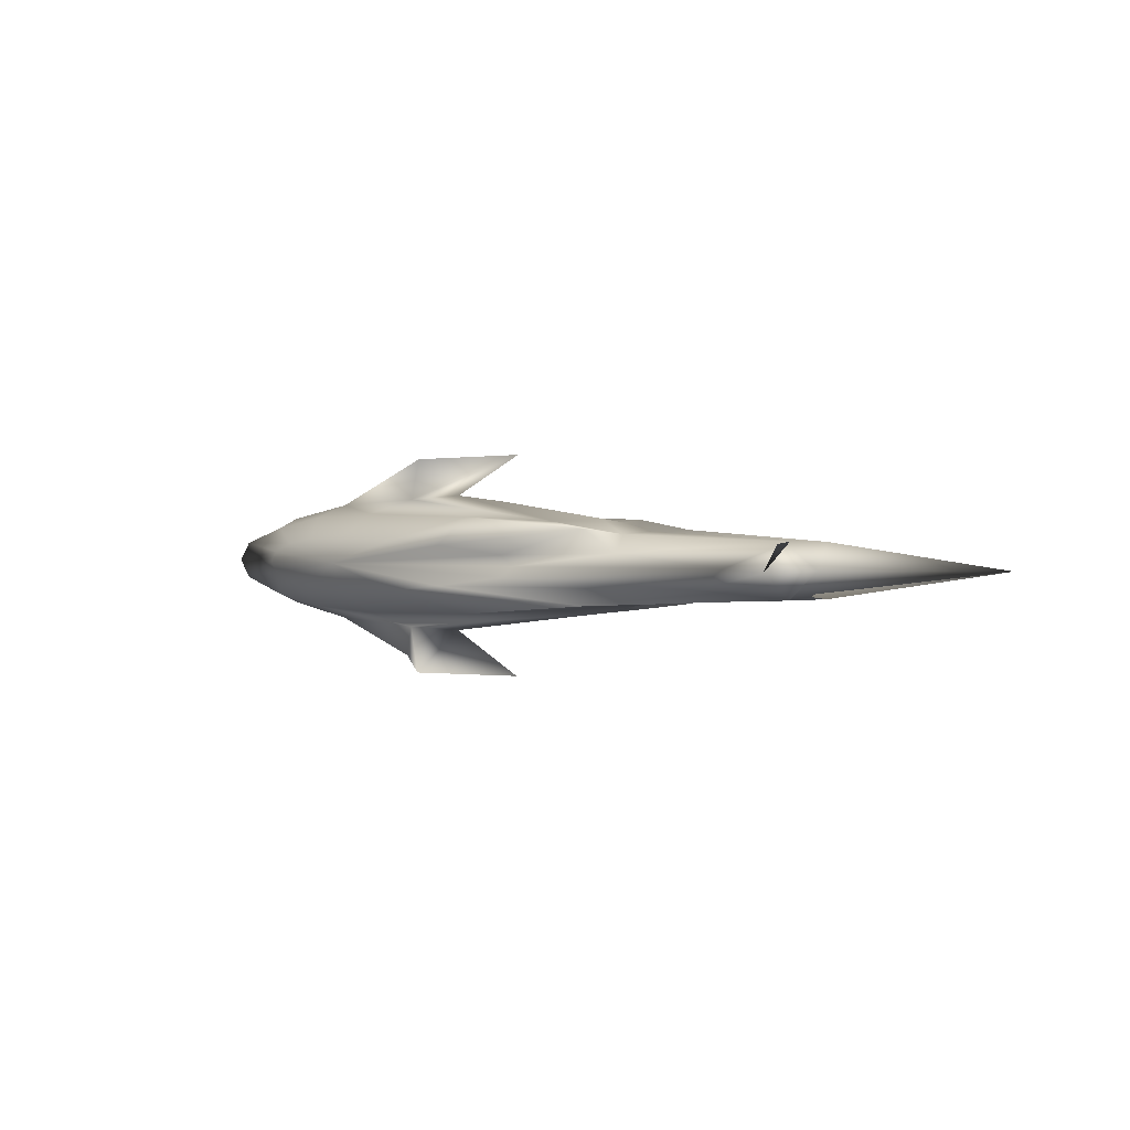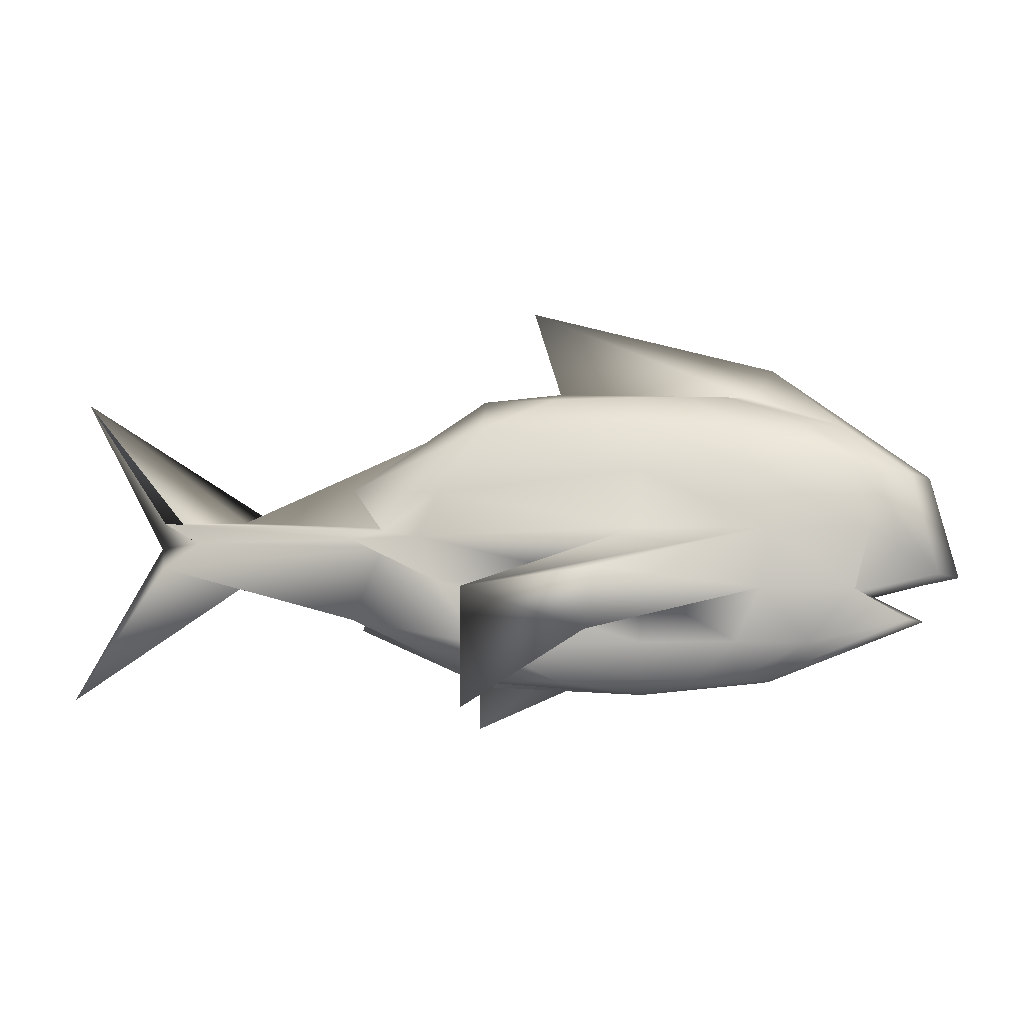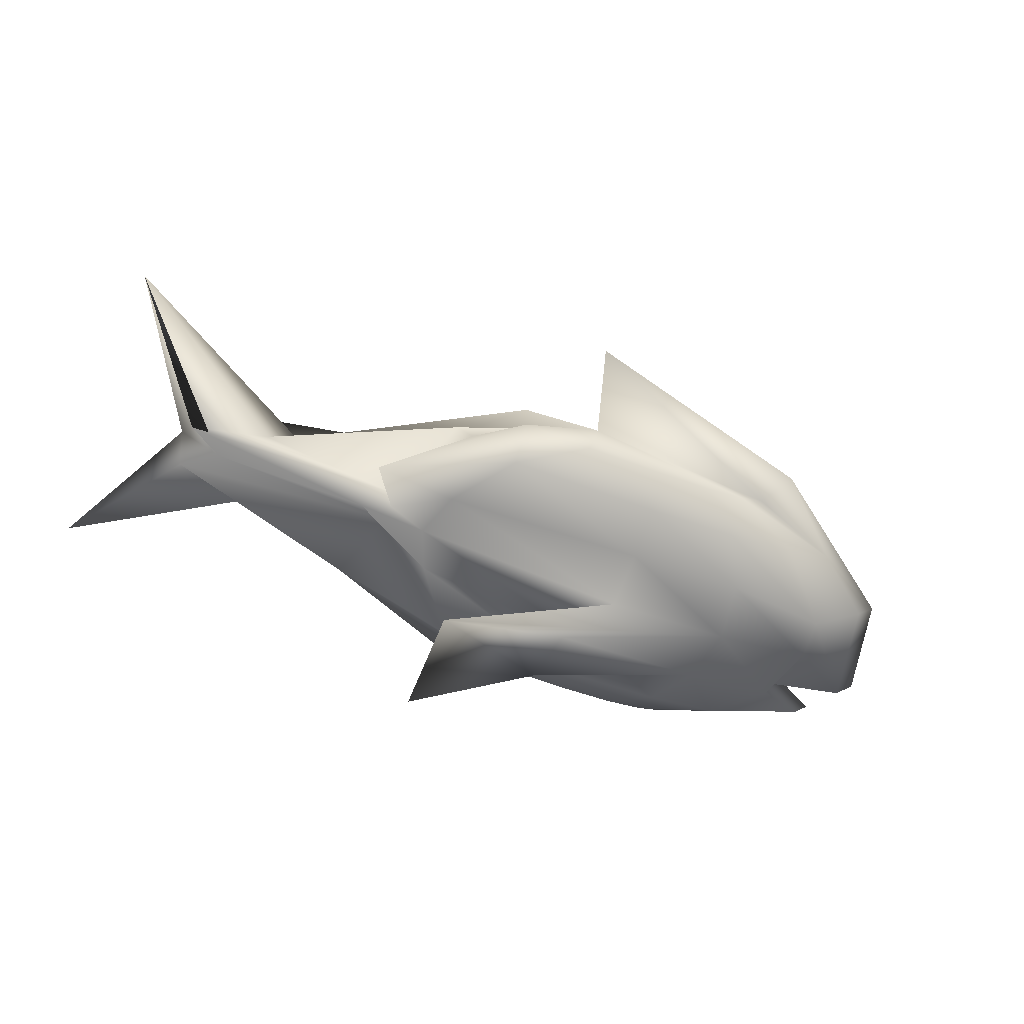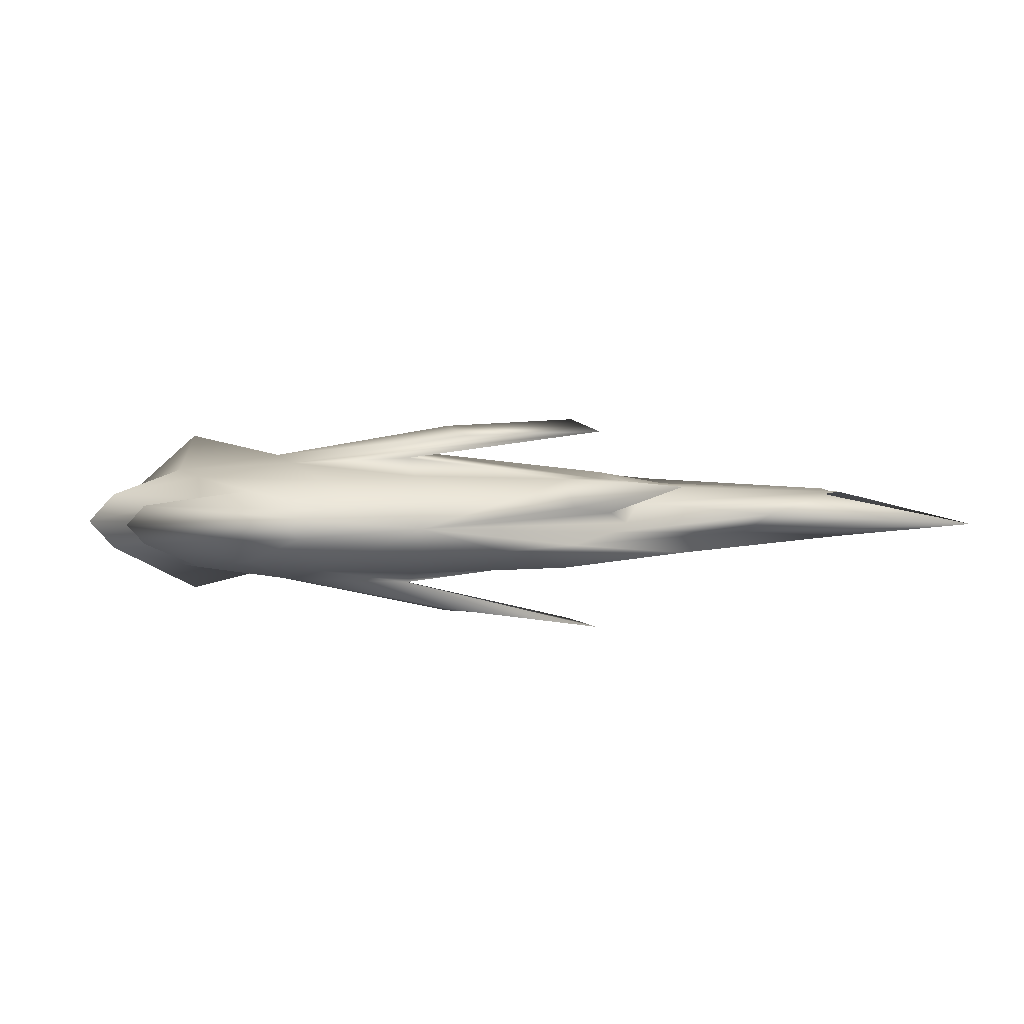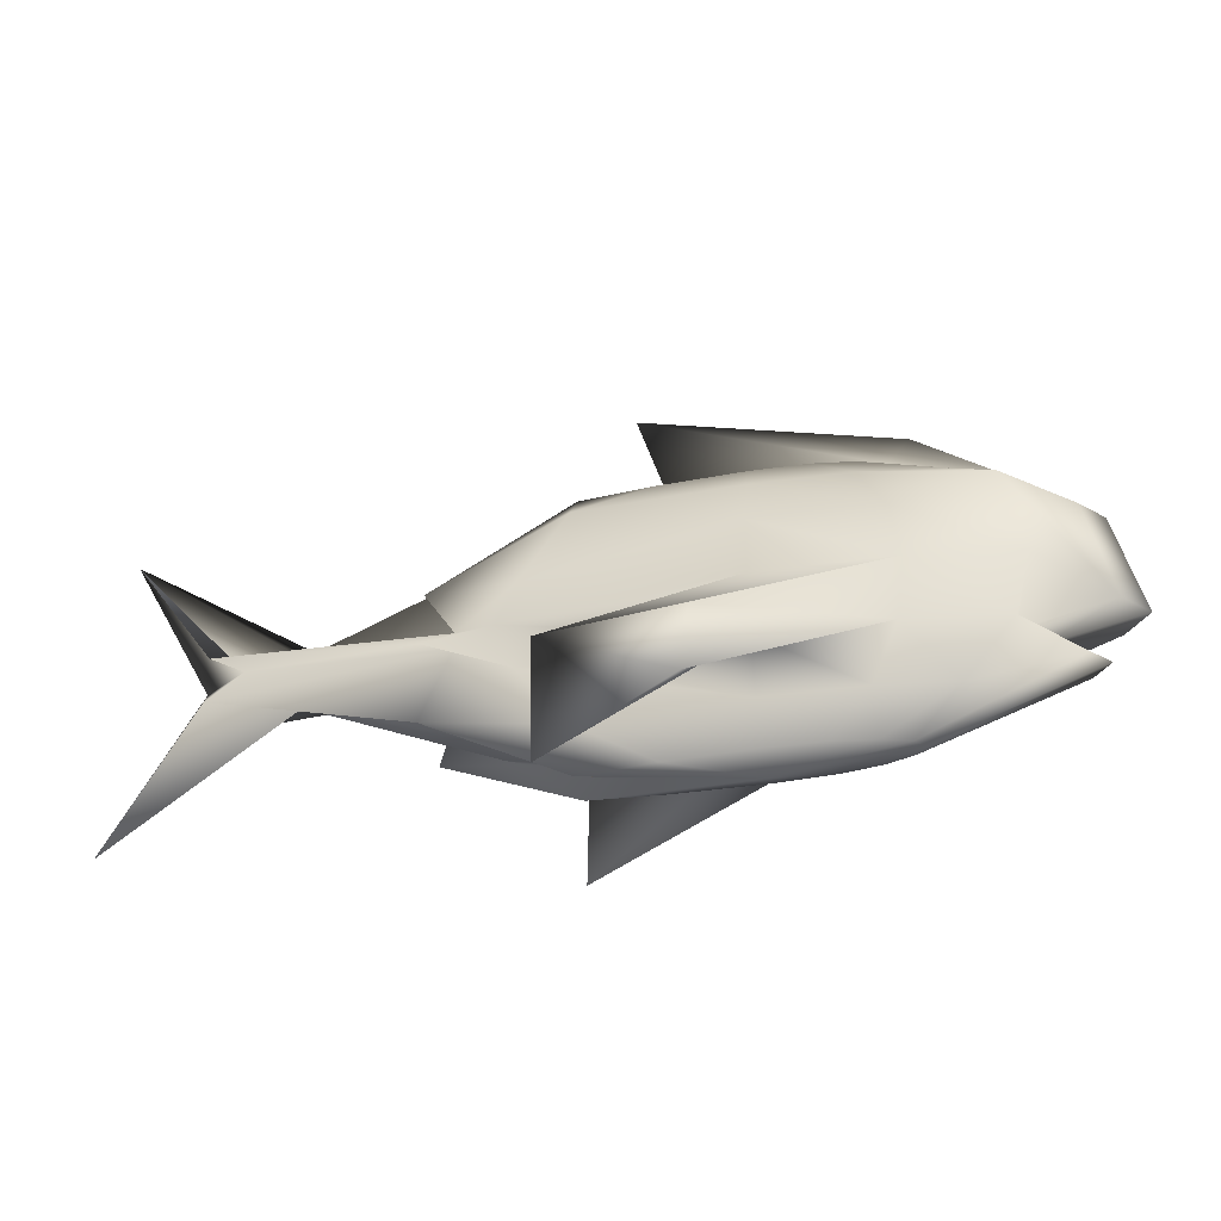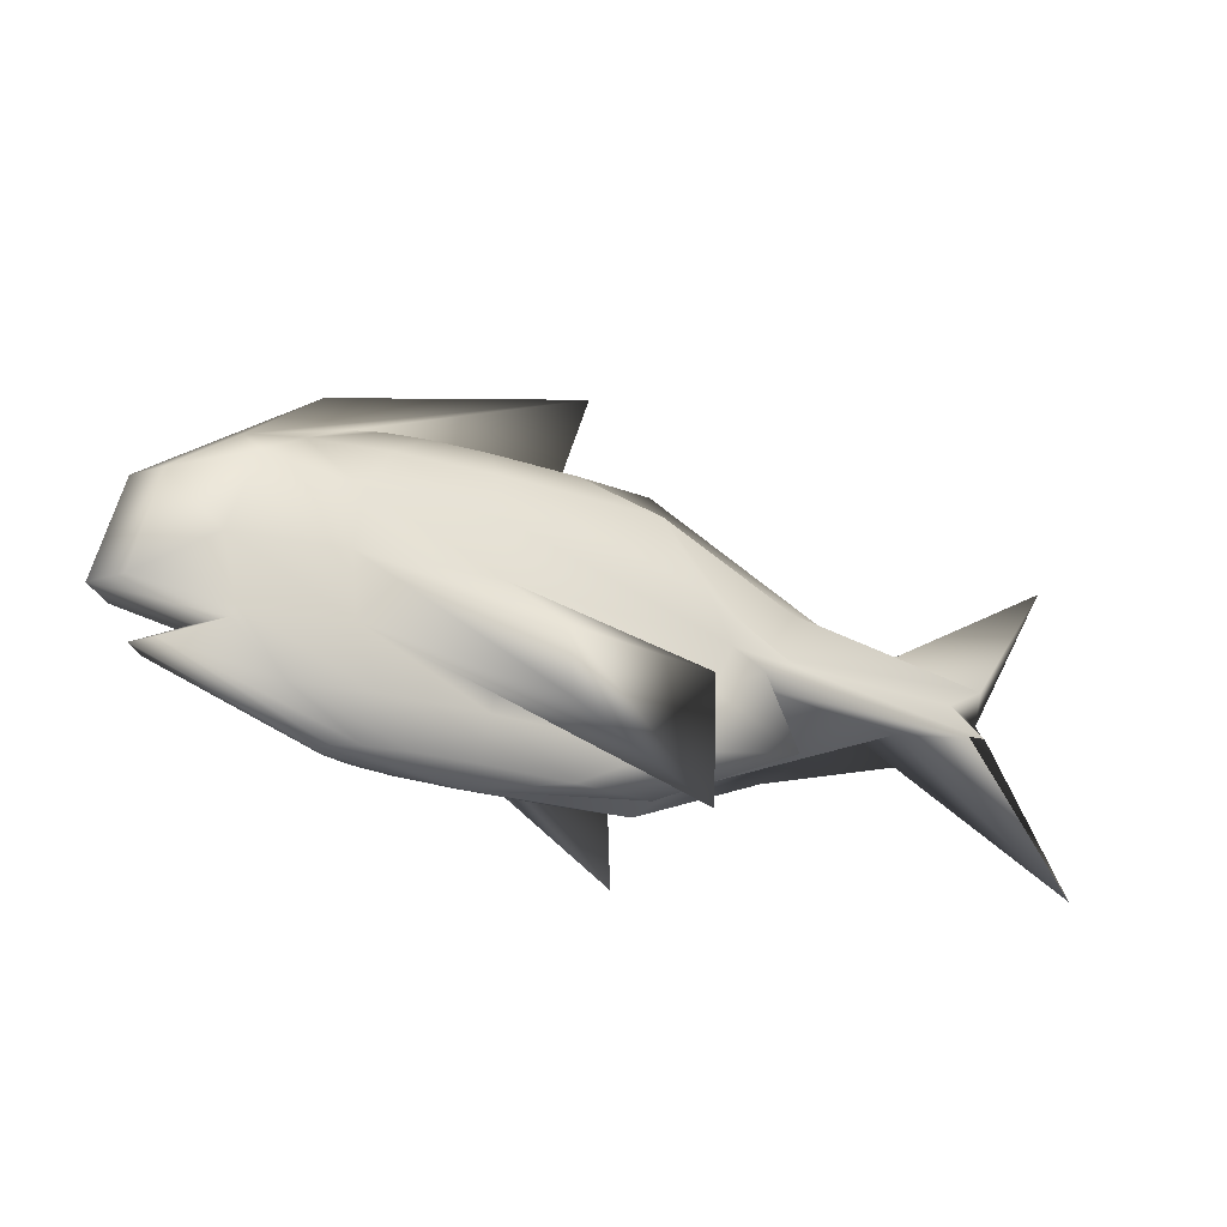
<metadata>
{"format":"obj","ext":"obj","renderer":"f3d","projection":"perspective","resolution":1024,"background":"white","views":[{"elev":0.3,"azim":-130.8,"up":"+Y"},{"elev":-12.7,"azim":5.2,"up":"+Z"},{"elev":-62.5,"azim":-20.8,"up":"+Y"},{"elev":5.0,"azim":168.2,"up":"+Y"},{"elev":-37.1,"azim":13.3,"up":"+Z"},{"elev":-28.4,"azim":155.4,"up":"+Z"}]}
</metadata>
<code>
o Sphere
v -0.2886 0.00947 0.9825
v 0.495 0.01778 0.7661
v 0.9894 0.02303 0.3916
v 1.065 0.02383 0.06337
v 0.7876 0.02089 0.008211
v 0.9466 0.02258 -0.07678
v 0.4547 0.01736 -0.2629
v 0.4263 -0.01537 0.6627
v 0.7227 -0.03972 0.5541
v 0.9208 -0.05599 0.3916
v 0.9903 -0.0617 0.06337
v 0.719 -0.05813 0.008211
v 0.8941 -0.0379 -0.07678
v 0.4263 -0.01537 -0.2629
v 0.3446 -0.04374 0.6627
v 0.5718 -0.09212 0.5541
v 0.7248 -0.2392 0.3916
v 0.7769 -0.1358 0.1999
v 0.7236 -0.1245 0.008211
v 0.5718 -0.09212 -0.1543
v 0.3446 -0.04374 -0.2629
v 0.2221 -0.06341 0.6627
v 0.3455 -0.1285 0.5541
v 0.4279 -0.1719 0.3916
v 0.4569 -0.1872 0.1999
v 0.4279 -0.1719 0.008211
v 0.3455 -0.1285 -0.1543
v 0.2221 -0.06341 -0.2629
v 0.04823 -0.0717 0.6627
v 0.04899 -0.1435 0.5541
v 0.0495 -0.1915 0.3916
v 0.04968 -0.2084 0.1999
v 0.0495 -0.1915 0.008211
v 0.04899 -0.1435 -0.1543
v 0.04823 -0.0717 -0.2629
v -0.2039 0.01037 0.7008
v -0.2207 -0.06811 0.6627
v -0.448 -0.1369 0.5541
v -0.6004 -0.1266 0.3429
v -0.6538 -0.1381 0.1999
v -0.6004 -0.1266 0.05693
v -0.448 -0.1369 -0.1543
v -0.2207 -0.06811 -0.2629
v -0.4489 -0.05216 0.6627
v -0.8696 -0.1074 0.3605
v -0.7792 -0.0922 0.2261
v -0.8779 -0.1012 0.1999
v -0.7792 -0.0922 0.1737
v -0.8696 -0.1074 -0.06428
v -0.4489 -0.05216 -0.2629
v -0.6015 -0.02628 0.5451
v -0.7798 -0.0357 0.2484
v -1.5 -0.08168 0.2671
v -1.388 -0.08694 0.1999
v -1.5 -0.08168 0.1193
v -1.152 -0.05961 0.1164
v -0.6015 -0.02628 -0.1453
v -0.6553 0.005577 0.5451
v -1.251 -0.000745 0.2834
v -1.798 -0.006548 0.6992
v -1.529 -0.00369 0.1999
v -1.798 -0.006548 -0.2993
v -1.251 -0.000745 0.1164
v -0.6553 0.005577 -0.1453
v -0.6022 0.03857 0.5451
v -1.153 0.06022 0.2834
v -1.501 0.07489 0.2671
v -1.39 0.08253 0.1999
v -1.501 0.07489 0.1193
v -0.7806 0.0442 0.1514
v -0.6022 0.03857 -0.1453
v -0.4502 0.06768 0.6627
v -0.8719 0.114 0.3605
v -0.7812 0.1007 0.2261
v -0.8801 0.1076 0.1999
v -0.7812 0.1007 0.1737
v -0.8719 0.114 -0.06428
v -0.4502 0.06768 -0.2629
v -0.2224 0.08847 0.6627
v -0.4511 0.1524 0.5541
v -0.6033 0.1388 0.3429
v -0.6569 0.1492 0.1999
v -0.6033 0.1388 0.05693
v -0.4511 0.1524 -0.1543
v -0.2224 0.08847 -0.2629
v 0.04643 0.09777 0.6627
v 0.04567 0.1696 0.5541
v 0.04516 0.2176 0.3916
v 0.04498 0.2345 0.1999
v 0.04516 0.2176 0.008211
v 0.04567 0.1696 -0.1543
v 0.04643 0.09777 -0.2629
v 0.2205 0.09317 0.6627
v 0.3424 0.1608 0.5541
v 0.4239 0.2061 0.3916
v 0.4525 0.2219 0.1999
v 0.4239 0.2061 0.008211
v 0.3424 0.1608 -0.1543
v 0.2205 0.09317 -0.2629
v 0.04733 0.01303 -0.301
v 0.3433 0.0761 0.6627
v 0.5695 0.1293 0.5541
v 0.7193 0.2796 0.3916
v 0.7736 0.1773 0.1999
v 0.7205 0.1648 0.008211
v 0.5695 0.1293 -0.1543
v 0.3433 0.0761 -0.2629
v 0.4256 0.04948 0.6627
v 0.7214 0.08011 0.5541
v 0.9191 0.1006 0.3916
v 0.9885 0.1078 0.06337
v 0.7173 0.09844 0.008211
v 0.8928 0.08193 -0.07678
v 0.4256 0.04948 -0.2629
v -0.08999 -0.2966 0.06132
v -0.119 -0.2734 -0.1304
v -0.4971 -0.3263 0.000183
v -0.4974 -0.3009 -0.3716
v -0.5042 0.3407 0.000183
v -0.5039 0.3154 -0.3716
v -0.09653 0.3197 0.06132
v -0.1251 0.2959 -0.1304
f 2 1 8
f 2 8 9
f 5 4 11
f 5 11 12
f 4 3 10
f 4 10 11
f 7 6 13
f 7 13 14
f 3 2 9
f 3 9 10
f 6 5 12
f 6 12 13
f 11 10 17
f 11 17 18
f 14 13 20
f 14 20 21
f 10 9 16
f 10 16 17
f 13 12 19
f 13 19 20
f 9 8 15
f 9 15 16
f 12 11 18
f 12 18 19
f 18 17 24
f 18 24 25
f 21 20 27
f 21 27 28
f 17 16 23
f 17 23 24
f 20 19 26
f 20 26 27
f 16 15 22
f 16 22 23
f 19 18 25
f 19 25 26
f 25 24 31
f 25 31 32
f 28 27 34
f 28 34 35
f 24 23 30
f 24 30 31
f 27 26 33
f 27 33 34
f 23 22 29
f 23 29 30
f 25 32 117
f 25 117 115
f 32 31 39
f 32 39 40
f 35 34 42
f 35 42 43
f 31 30 38
f 31 38 39
f 34 33 41
f 34 41 42
f 30 29 37
f 30 37 38
f 33 32 40
f 33 40 41
f 40 39 46
f 40 46 47
f 43 42 49
f 43 49 50
f 39 38 45
f 39 45 46
f 42 41 48
f 42 48 49
f 38 37 44
f 38 44 45
f 41 40 47
f 41 47 48
f 47 46 53
f 47 53 54
f 50 49 56
f 50 56 57
f 46 45 52
f 46 52 53
f 49 48 55
f 49 55 56
f 45 44 51
f 45 51 52
f 48 47 54
f 48 54 55
f 54 53 60
f 54 60 61
f 57 56 63
f 57 63 64
f 53 52 59
f 53 59 60
f 56 55 62
f 56 62 63
f 52 51 58
f 52 58 59
f 55 54 61
f 55 61 62
f 61 60 67
f 61 67 68
f 64 63 70
f 64 70 71
f 60 59 66
f 60 66 67
f 63 62 69
f 63 69 70
f 59 58 65
f 59 65 66
f 62 61 68
f 62 68 69
f 68 67 74
f 68 74 75
f 71 70 77
f 71 77 78
f 67 66 73
f 67 73 74
f 70 69 76
f 70 76 77
f 66 65 72
f 66 72 73
f 69 68 75
f 69 75 76
f 75 74 81
f 75 81 82
f 78 77 84
f 78 84 85
f 74 73 80
f 74 80 81
f 77 76 83
f 77 83 84
f 73 72 79
f 73 79 80
f 76 75 82
f 76 82 83
f 82 81 88
f 82 88 89
f 85 84 91
f 85 91 92
f 81 80 87
f 81 87 88
f 84 83 90
f 84 90 91
f 80 79 86
f 80 86 87
f 83 82 89
f 83 89 90
f 89 88 95
f 89 95 96
f 92 91 98
f 92 98 99
f 88 87 94
f 88 94 95
f 91 90 97
f 91 97 98
f 87 86 93
f 87 93 94
f 89 96 121
f 89 121 119
f 96 95 103
f 96 103 104
f 99 98 106
f 99 106 107
f 95 94 102
f 95 102 103
f 98 97 105
f 98 105 106
f 94 93 101
f 94 101 102
f 97 96 104
f 97 104 105
f 104 103 110
f 104 110 111
f 107 106 113
f 107 113 114
f 103 102 109
f 103 109 110
f 106 105 112
f 106 112 113
f 102 101 108
f 102 108 109
f 105 104 111
f 105 111 112
f 100 7 14
f 1 36 8
f 8 36 15
f 100 14 21
f 15 36 22
f 100 21 28
f 22 36 29
f 100 28 35
f 29 36 37
f 100 35 43
f 37 36 44
f 100 43 50
f 44 36 51
f 100 50 57
f 51 36 58
f 100 57 64
f 58 36 65
f 100 64 71
f 65 36 72
f 100 71 78
f 72 36 79
f 100 78 85
f 79 36 86
f 100 85 92
f 86 36 93
f 100 92 99
f 93 36 101
f 100 99 107
f 101 36 108
f 100 107 114
f 36 1 108
f 111 110 3
f 111 3 4
f 114 113 6
f 114 6 7
f 110 109 2
f 110 2 3
f 113 112 5
f 113 5 6
f 1 2 109
f 1 109 108
f 112 111 4
f 112 4 5
f 100 114 7
f 116 115 117
f 116 117 118
f 120 119 121
f 120 121 122
f 26 25 115
f 26 115 116
f 32 33 118
f 32 118 117
f 90 89 119
f 90 119 120
f 96 97 122
f 96 122 121
f 97 90 120
f 97 120 122
f 33 26 116
f 33 116 118

</code>
